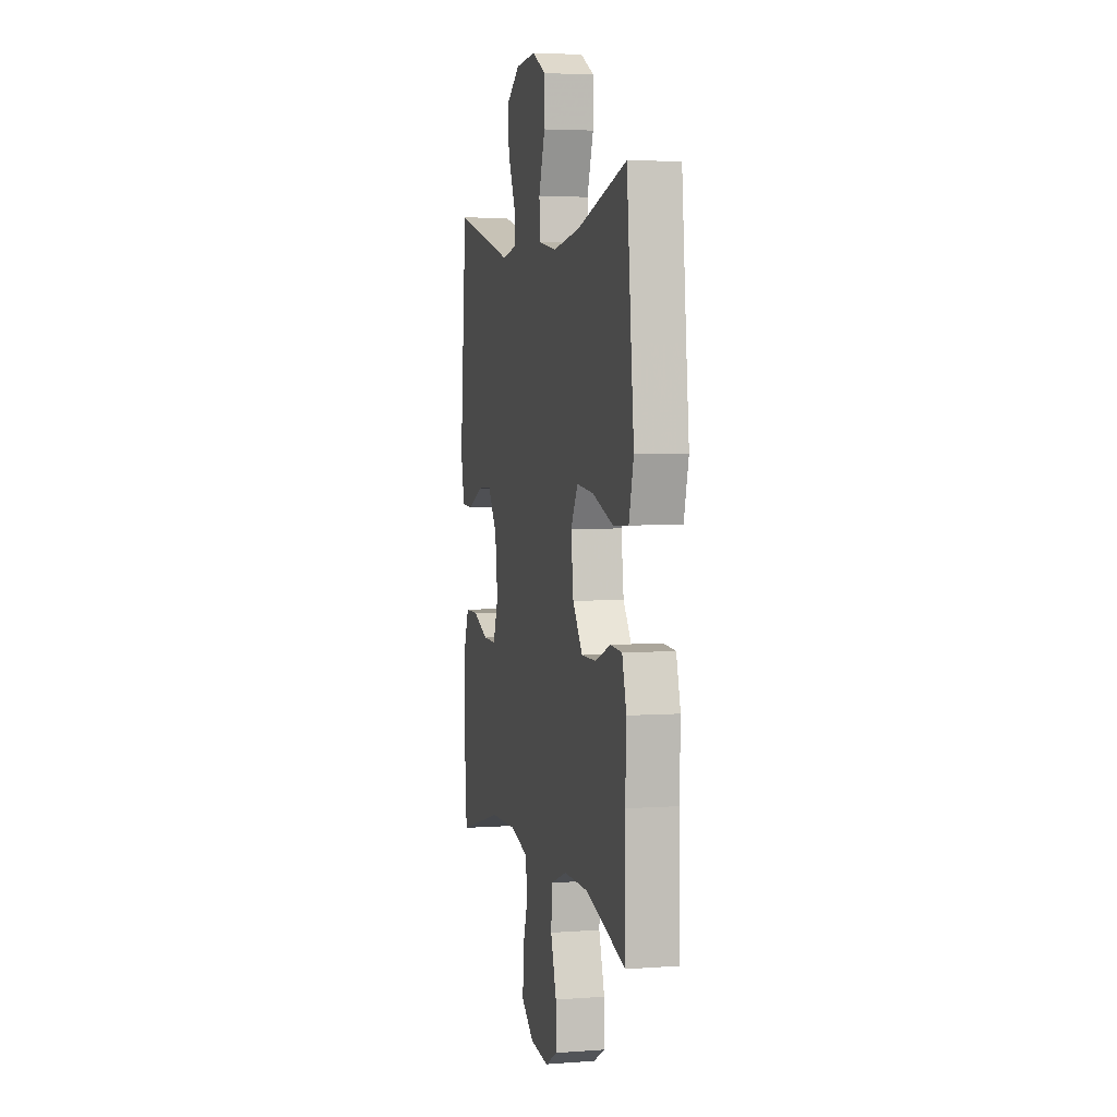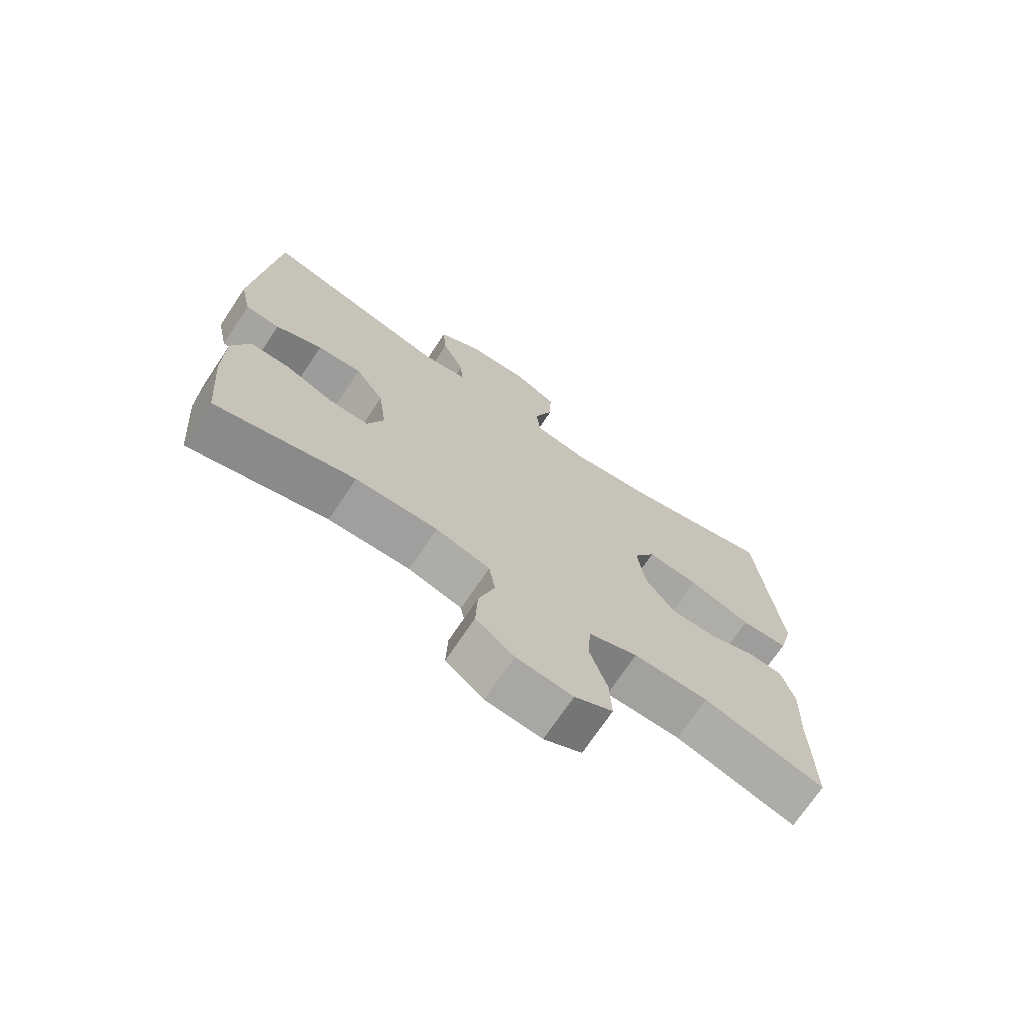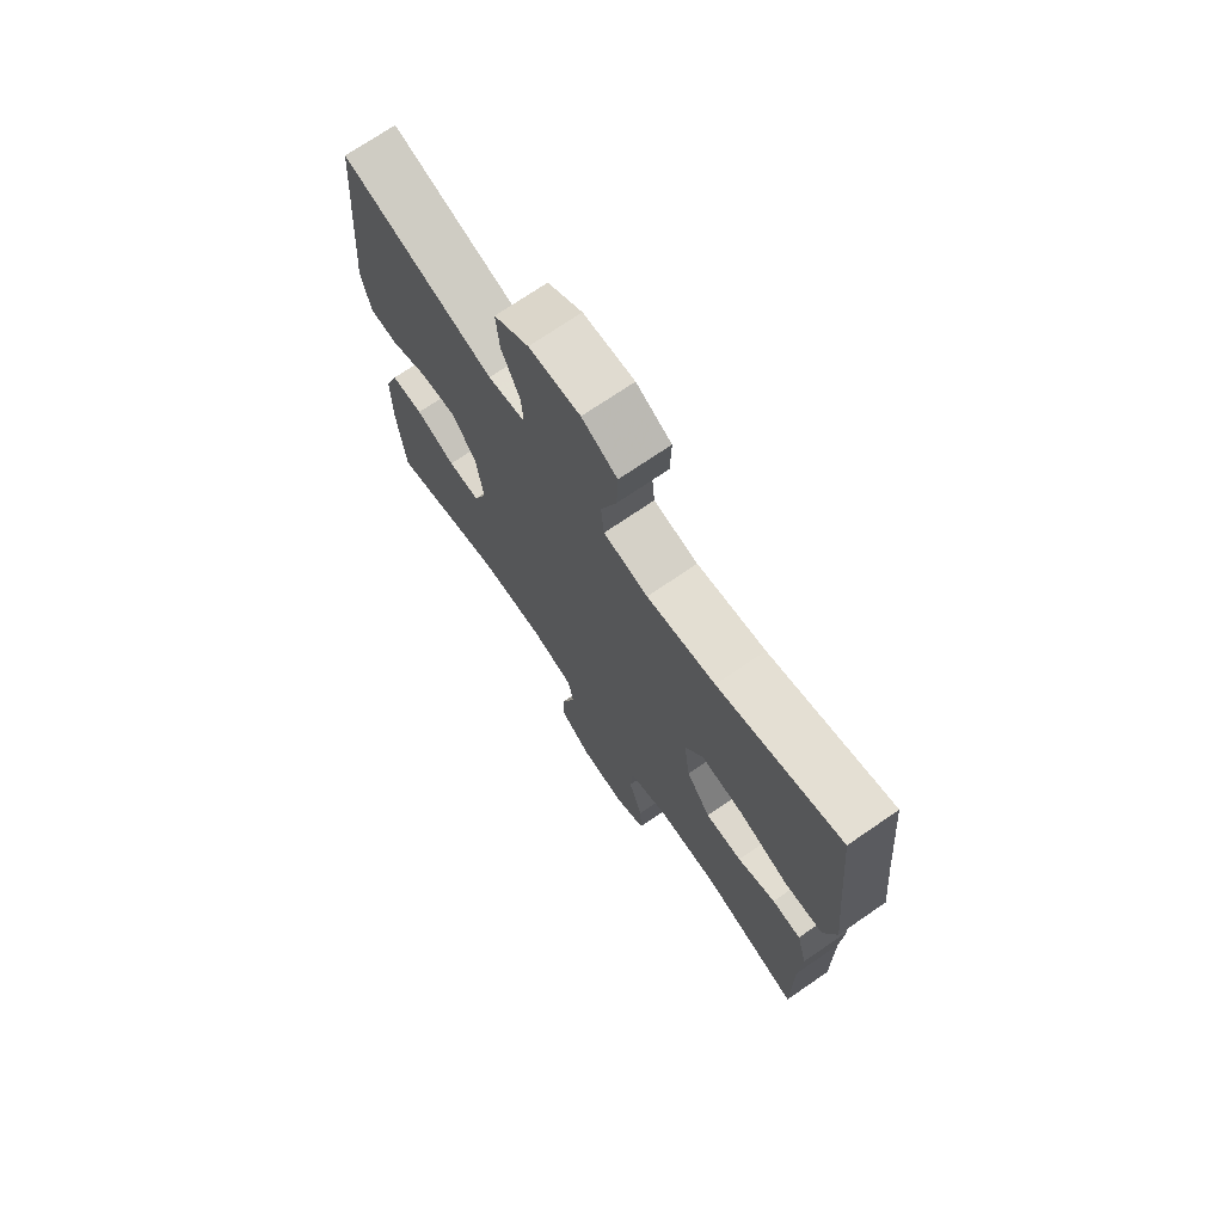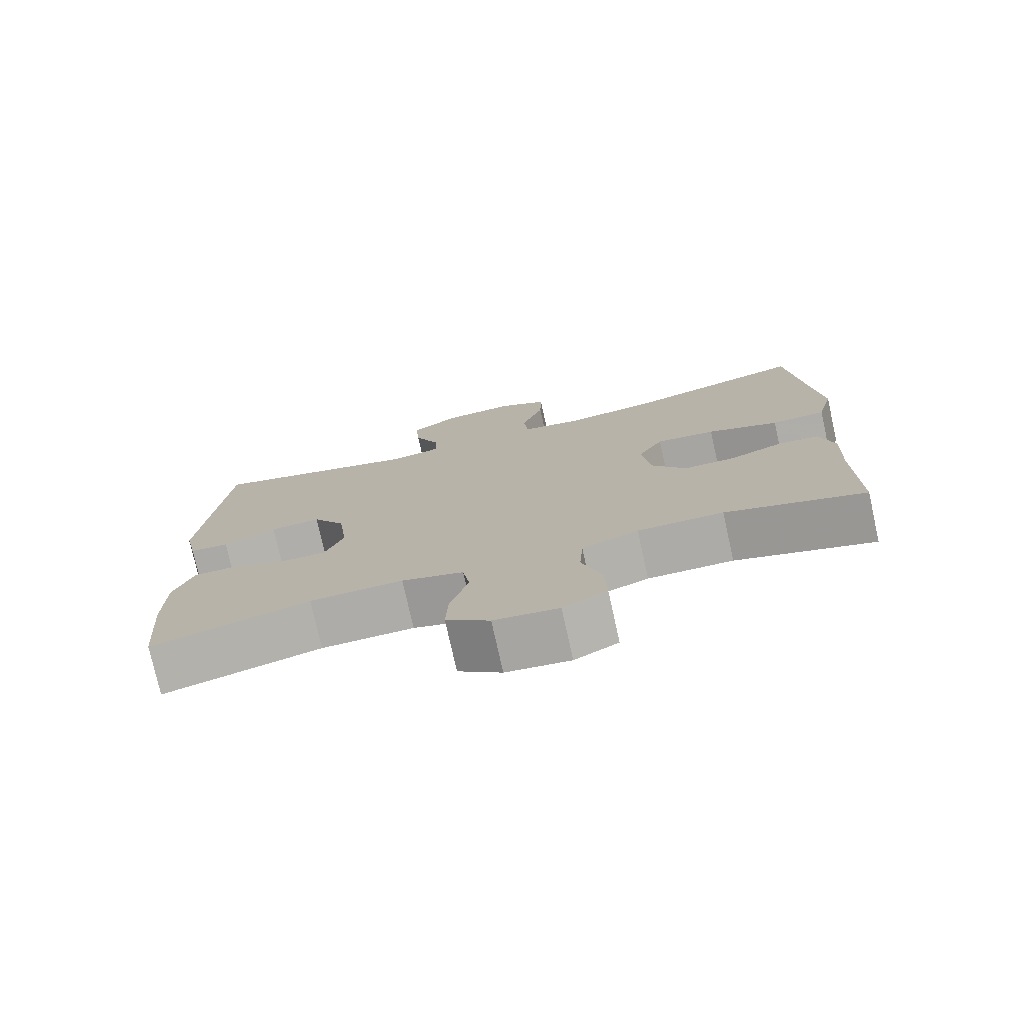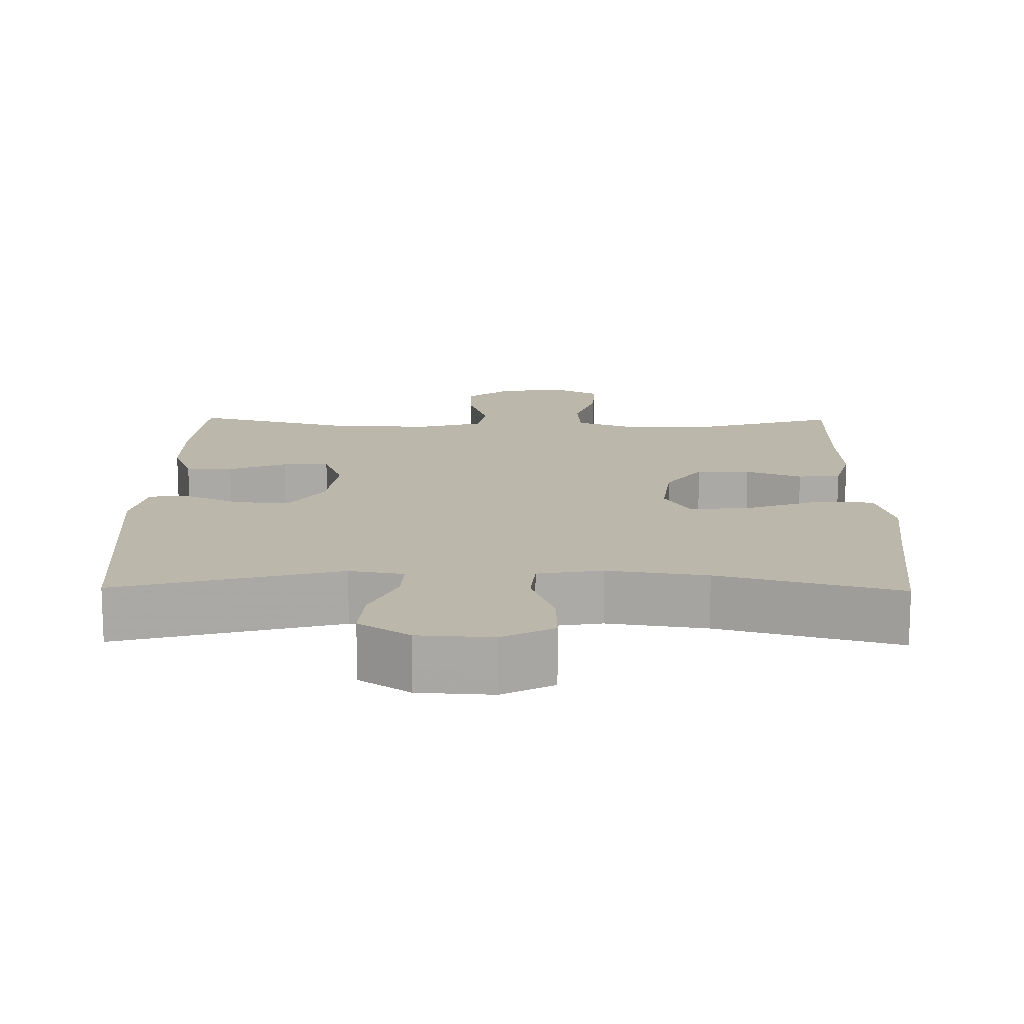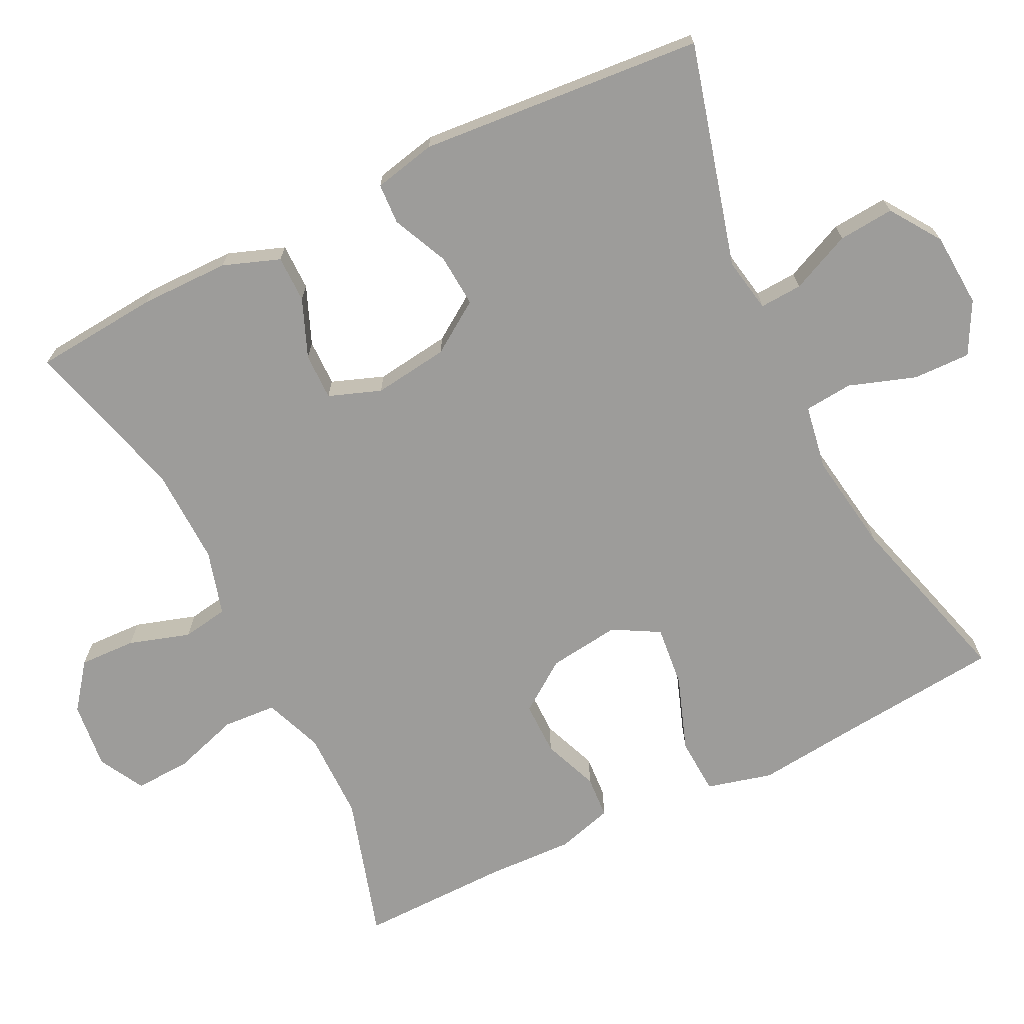
<metadata>
{"format":"obj","ext":"obj","renderer":"f3d","projection":"perspective","resolution":1024,"background":"white","views":[{"elev":4.0,"azim":76.4,"up":"+Z"},{"elev":-71.9,"azim":-33.8,"up":"+Z"},{"elev":72.2,"azim":55.6,"up":"+Z"},{"elev":-76.5,"azim":12.5,"up":"+Z"},{"elev":14.4,"azim":0.8,"up":"+Y"},{"elev":-70.2,"azim":-63.6,"up":"+Y"}]}
</metadata>
<code>
v -0.5 0.07 -0.5
v -0.514 0.07 -0.333
v -0.513 0.07 -0.213
v -0.485 0.07 -0.137
v -0.422 0.07 -0.137
v -0.344 0.07 -0.169
v -0.281 0.07 -0.17
v -0.255 0.07 -0.1
v -0.268 0.07 0.001
v -0.314 0.07 0.07
v -0.385 0.07 0.065
v -0.46 0.07 0.031
v -0.515 0.07 0.034
v -0.533 0.07 0.118
v -0.5 0.07 0.5
v -0.201 0.07 0.419
v -0.128 0.07 0.432
v -0.131 0.07 0.489
v -0.167 0.07 0.57
v -0.173 0.07 0.645
v -0.105 0.07 0.691
v -0.005 0.07 0.697
v 0.064 0.07 0.66
v 0.062 0.07 0.583
v 0.031 0.07 0.493
v 0.037 0.07 0.428
v 0.124 0.07 0.413
v 0.258 0.07 0.433
v 0.5 0.07 0.5
v 0.521 0.07 0.278
v 0.535 0.07 0.143
v 0.512 0.07 0.055
v 0.436 0.07 0.051
v 0.336 0.07 0.087
v 0.253 0.07 0.096
v 0.218 0.07 0.034
v 0.23 0.07 -0.062
v 0.278 0.07 -0.13
v 0.35 0.07 -0.13
v 0.425 0.07 -0.101
v 0.482 0.07 -0.105
v 0.503 0.07 -0.181
v 0.498 0.07 -0.298
v 0.5 0.07 -0.5
v 0.306 0.07 -0.441
v 0.186 0.07 -0.44
v 0.107 0.07 -0.47
v 0.102 0.07 -0.542
v 0.13 0.07 -0.631
v 0.133 0.07 -0.706
v 0.072 0.07 -0.739
v -0.018 0.07 -0.729
v -0.079 0.07 -0.682
v -0.076 0.07 -0.606
v -0.05 0.07 -0.524
v -0.06 0.07 -0.462
v -0.147 0.07 -0.437
v -0.278 0.07 -0.44
v -0.5 0 -0.5
v -0.514 0 -0.333
v -0.513 0 -0.213
v -0.485 0 -0.137
v -0.422 0 -0.137
v -0.344 0 -0.169
v -0.281 0 -0.17
v -0.255 0 -0.1
v -0.268 0 0.001
v -0.314 0 0.07
v -0.385 0 0.065
v -0.46 0 0.031
v -0.515 0 0.034
v -0.533 0 0.118
v -0.5 0 0.5
v -0.201 0 0.419
v -0.128 0 0.432
v -0.131 0 0.489
v -0.167 0 0.57
v -0.173 0 0.645
v -0.105 0 0.691
v -0.005 0 0.697
v 0.064 0 0.66
v 0.062 0 0.583
v 0.031 0 0.493
v 0.037 0 0.428
v 0.124 0 0.413
v 0.258 0 0.433
v 0.5 0 0.5
v 0.521 0 0.278
v 0.535 0 0.143
v 0.512 0 0.055
v 0.436 0 0.051
v 0.336 0 0.087
v 0.253 0 0.096
v 0.218 0 0.034
v 0.23 0 -0.062
v 0.278 0 -0.13
v 0.35 0 -0.13
v 0.425 0 -0.101
v 0.482 0 -0.105
v 0.503 0 -0.181
v 0.498 0 -0.298
v 0.5 0 -0.5
v 0.306 0 -0.441
v 0.186 0 -0.44
v 0.107 0 -0.47
v 0.102 0 -0.542
v 0.13 0 -0.631
v 0.133 0 -0.706
v 0.072 0 -0.739
v -0.018 0 -0.729
v -0.079 0 -0.682
v -0.076 0 -0.606
v -0.05 0 -0.524
v -0.06 0 -0.462
v -0.147 0 -0.437
v -0.278 0 -0.44
f 52 53 54 55
f 50 51 52 55
f 48 49 50 55
f 47 48 55 56
f 46 47 56 57
f 43 44 45
f 43 45 46 57
f 39 40 41 42
f 38 39 42 43
f 31 32 33 34
f 30 31 34 35
f 28 29 30 35
f 27 28 35 36
f 22 23 24 25
f 22 25 26
f 21 22 26
f 18 19 20 21
f 17 18 21 26
f 16 17 26 27
f 14 15 16
f 11 12 13 14
f 10 11 14 16
f 9 10 16 27
f 3 4 5 6
f 3 6 7
f 58 1 2 3
f 58 3 7
f 38 43 57 58
f 37 38 58 7
f 36 37 7 8
f 8 9 27 36
f 113 112 111 110
f 113 110 109 108
f 113 108 107 106
f 114 113 106 105
f 115 114 105 104
f 103 102 101
f 115 104 103 101
f 100 99 98 97
f 101 100 97 96
f 92 91 90 89
f 93 92 89 88
f 93 88 87 86
f 94 93 86 85
f 83 82 81 80
f 84 83 80
f 84 80 79
f 79 78 77 76
f 84 79 76 75
f 85 84 75 74
f 74 73 72
f 72 71 70 69
f 74 72 69 68
f 85 74 68 67
f 64 63 62 61
f 65 64 61
f 61 60 59 116
f 65 61 116
f 116 115 101 96
f 65 116 96 95
f 66 65 95 94
f 94 85 67 66
f 1 59 60 2
f 2 60 61 3
f 3 61 62 4
f 4 62 63 5
f 5 63 64 6
f 6 64 65 7
f 7 65 66 8
f 8 66 67 9
f 9 67 68 10
f 10 68 69 11
f 11 69 70 12
f 12 70 71 13
f 13 71 72 14
f 14 72 73 15
f 15 73 74 16
f 16 74 75 17
f 17 75 76 18
f 18 76 77 19
f 19 77 78 20
f 20 78 79 21
f 21 79 80 22
f 22 80 81 23
f 23 81 82 24
f 24 82 83 25
f 25 83 84 26
f 26 84 85 27
f 27 85 86 28
f 28 86 87 29
f 29 87 88 30
f 30 88 89 31
f 31 89 90 32
f 32 90 91 33
f 33 91 92 34
f 34 92 93 35
f 35 93 94 36
f 36 94 95 37
f 37 95 96 38
f 38 96 97 39
f 39 97 98 40
f 40 98 99 41
f 41 99 100 42
f 42 100 101 43
f 43 101 102 44
f 44 102 103 45
f 45 103 104 46
f 46 104 105 47
f 47 105 106 48
f 48 106 107 49
f 49 107 108 50
f 50 108 109 51
f 51 109 110 52
f 52 110 111 53
f 53 111 112 54
f 54 112 113 55
f 55 113 114 56
f 56 114 115 57
f 57 115 116 58
f 58 116 59 1

</code>
